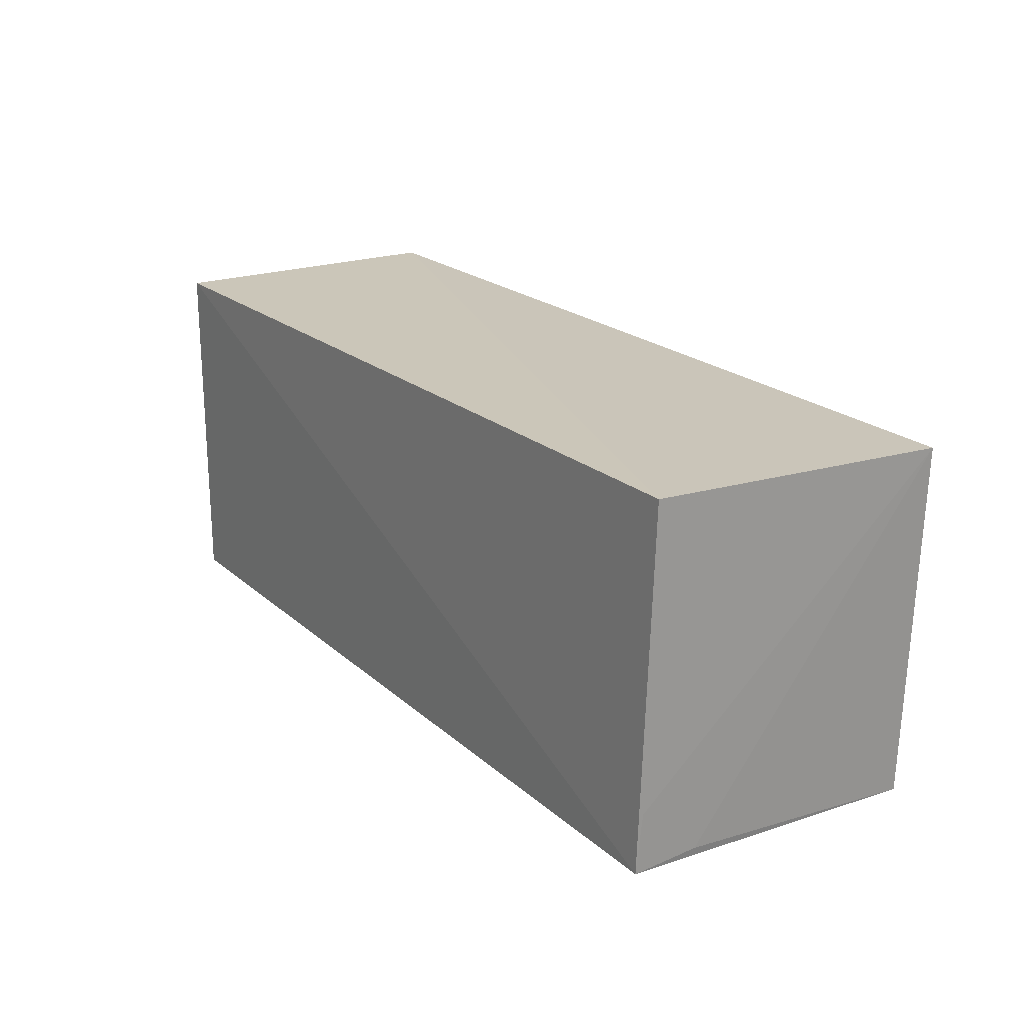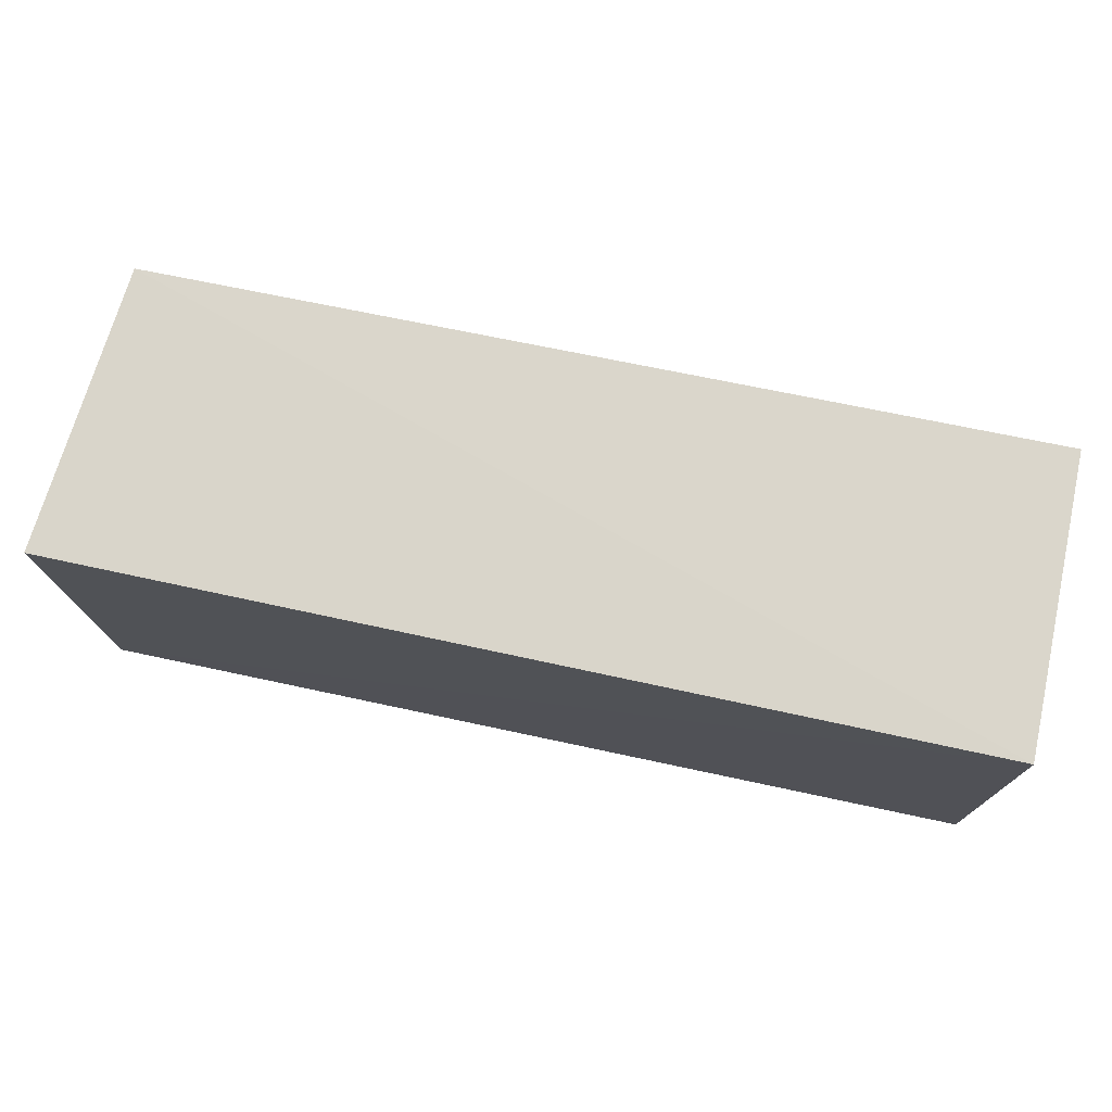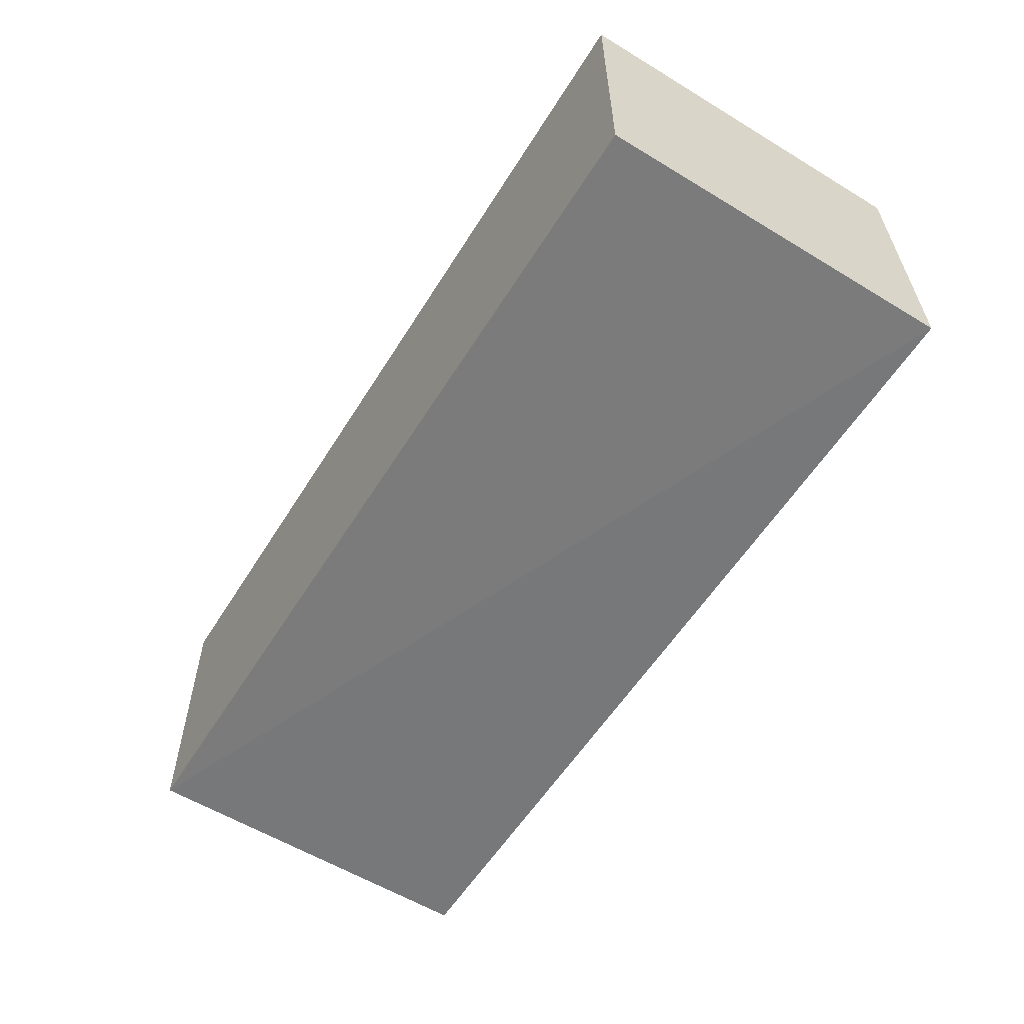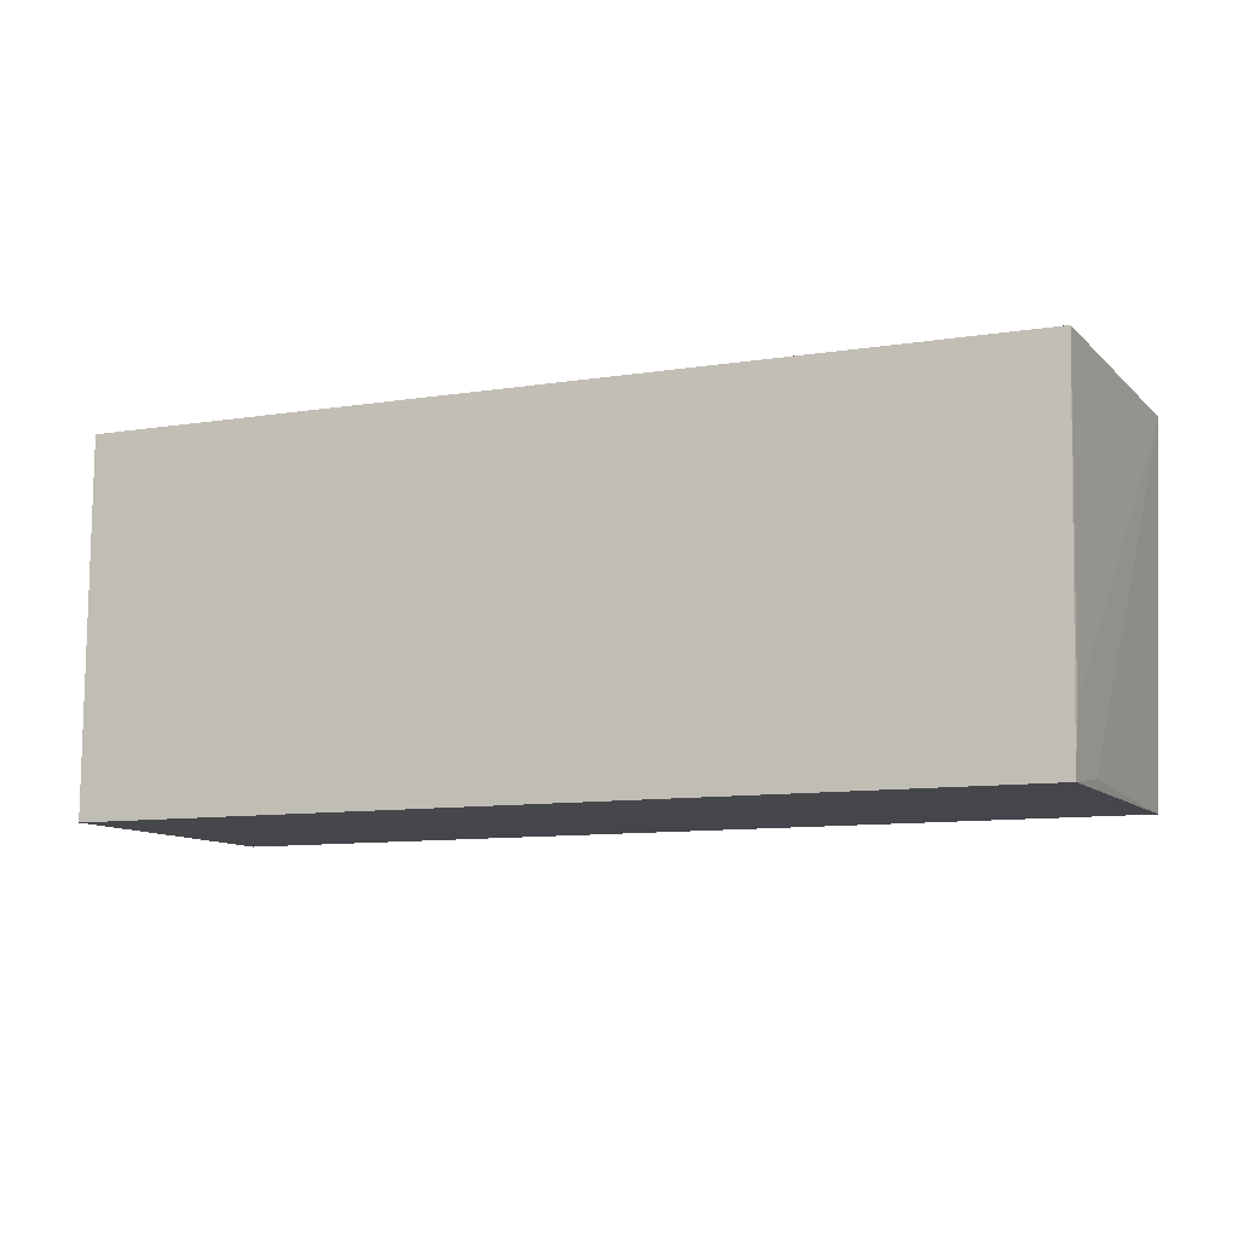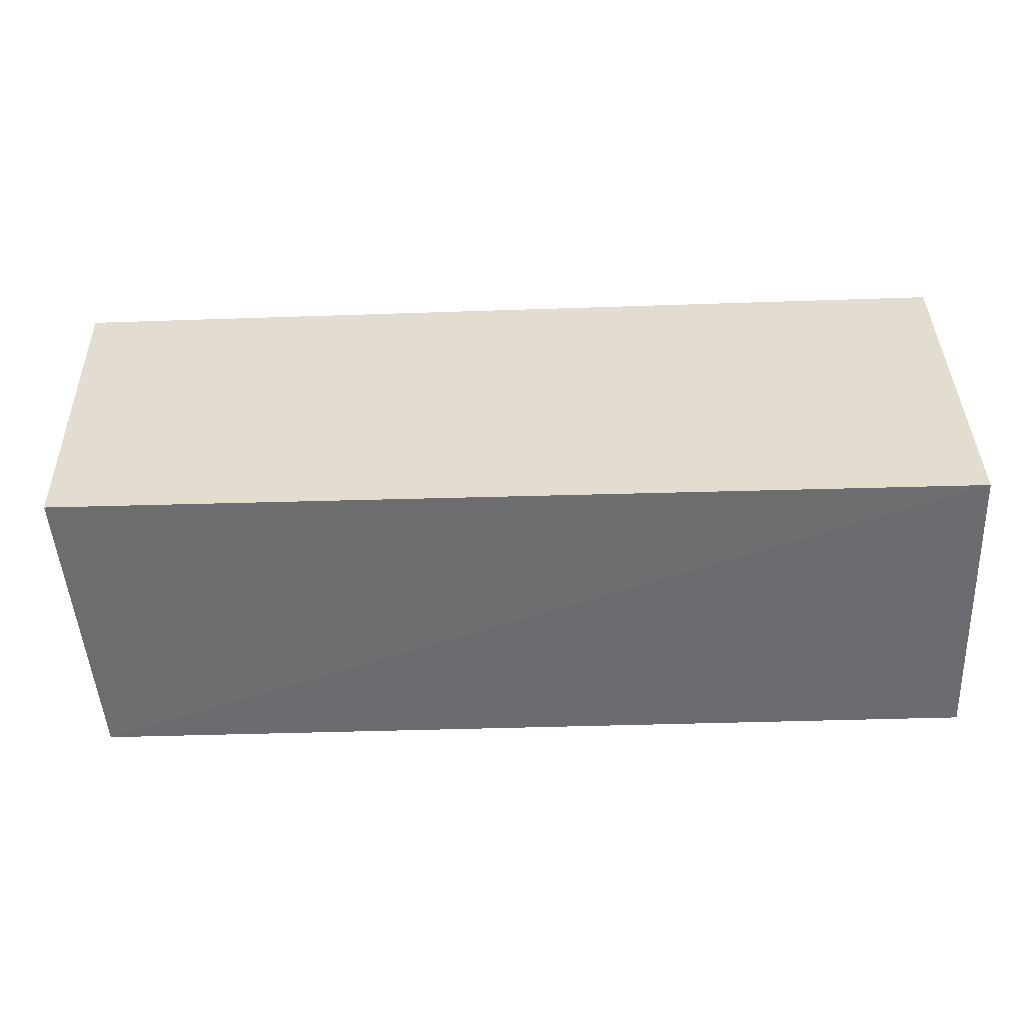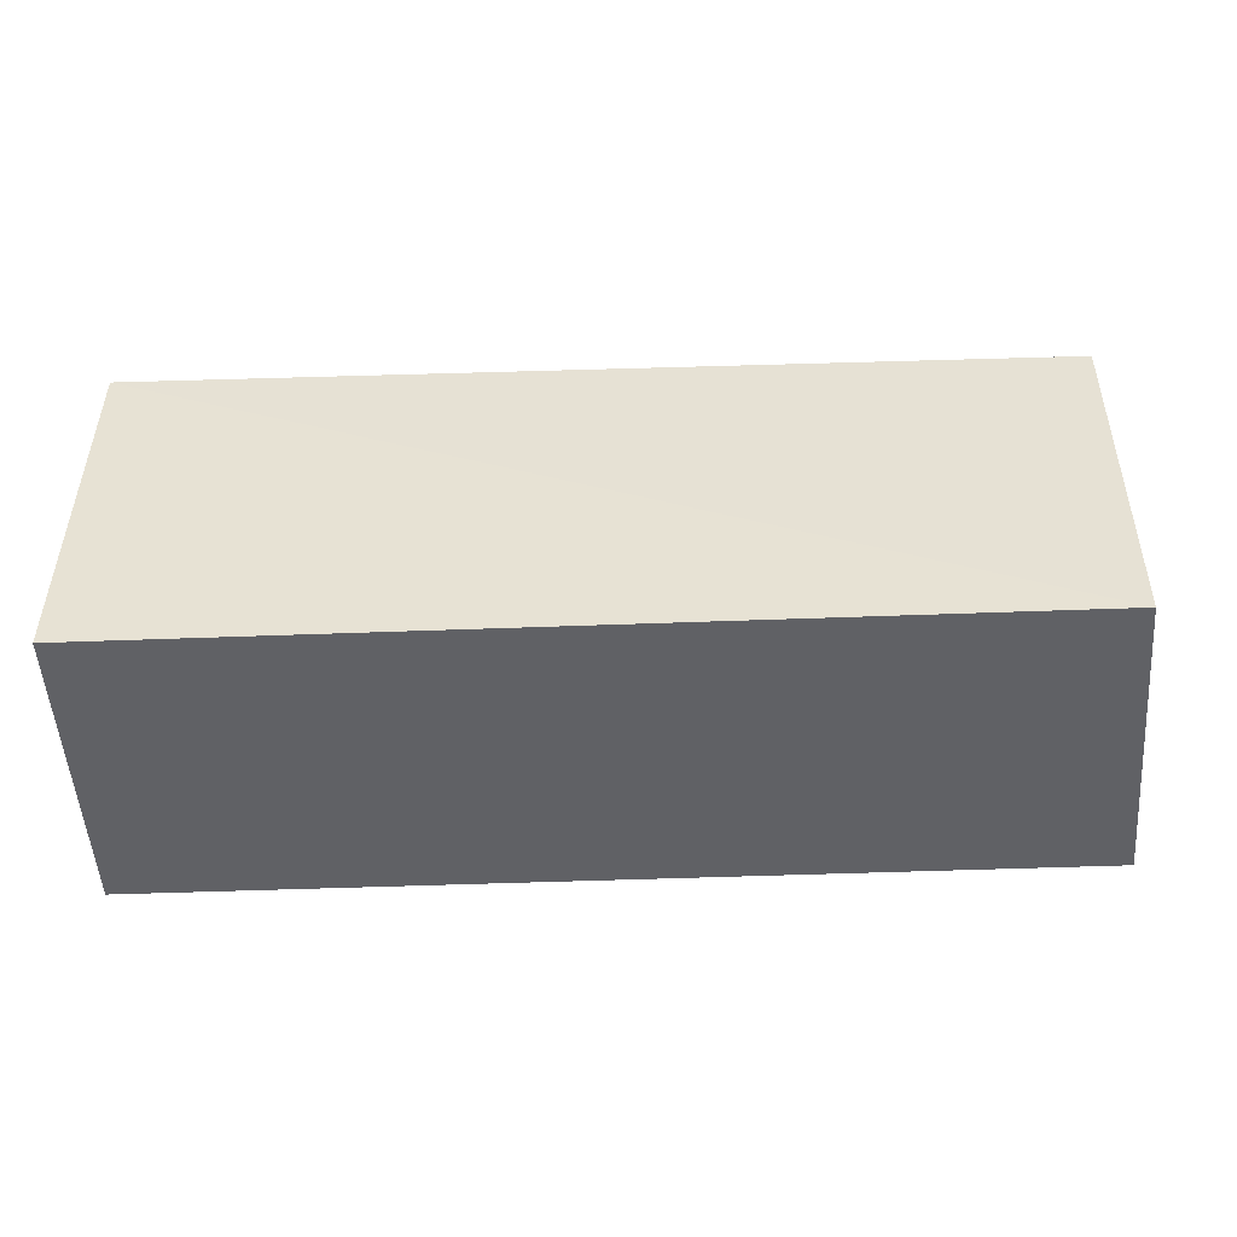
<metadata>
{"format":"obj","ext":"obj","renderer":"f3d","projection":"perspective","resolution":1024,"background":"white","views":[{"elev":20.8,"azim":56.7,"up":"+Z"},{"elev":74.0,"azim":-167.9,"up":"+Z"},{"elev":-58.5,"azim":-122.0,"up":"+Y"},{"elev":-10.3,"azim":21.9,"up":"+Z"},{"elev":-53.7,"azim":-178.1,"up":"+Z"},{"elev":-48.8,"azim":2.4,"up":"+Z"}]}
</metadata>
<code>
v 0.1888 -0.0001762 0.2203
v 0.1864 -0.02793 0.2206
v 0.1857 -0.02871 0.1863
v 0.1005 -9.154e-05 0.1862
v 0.1005 -9.154e-05 0.2205
v 0.1873 9.368e-05 0.1864
v 0.186 -0.02823 0.192
v 0.1005 -0.02874 0.2205
v 0.1862 -0.02267 0.1871
v 0.1005 -0.02874 0.1862
f 5 2 1
f 6 3 4
f 6 5 1
f 6 4 5
f 7 1 2
f 7 2 3
f 8 3 2
f 8 2 5
f 8 5 4
f 9 6 1
f 9 3 6
f 9 7 3
f 9 1 7
f 10 8 4
f 10 4 3
f 10 3 8

</code>
